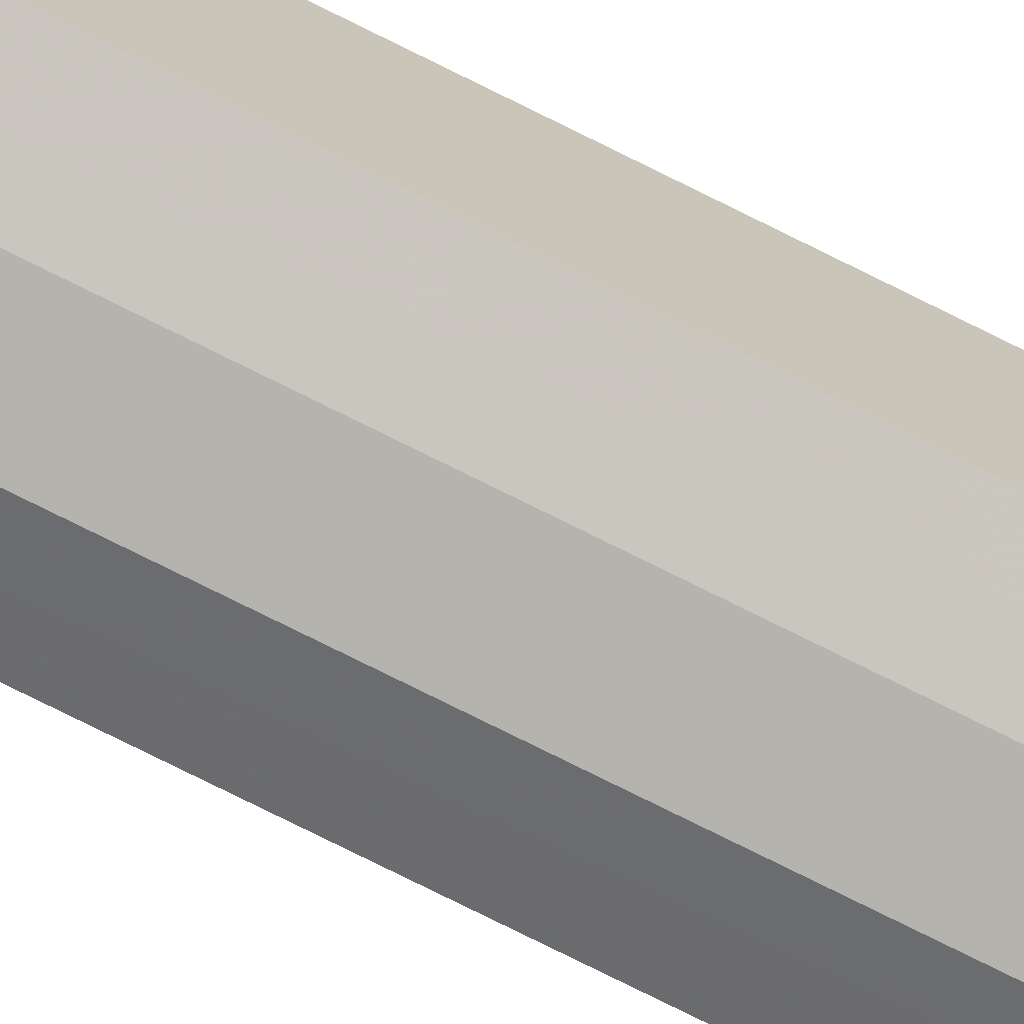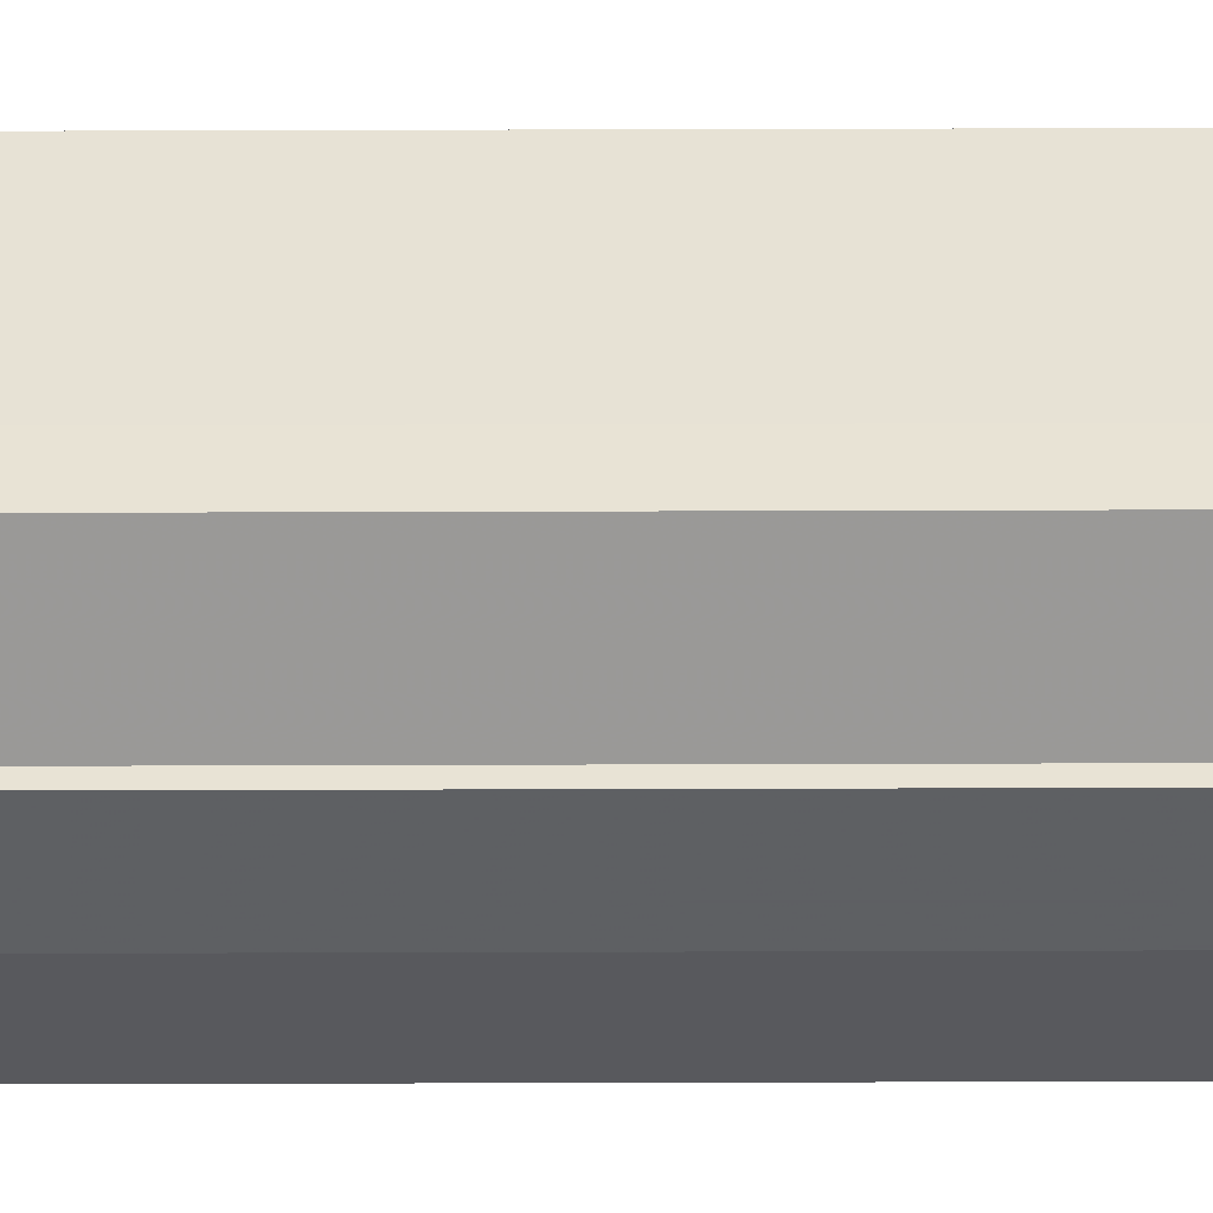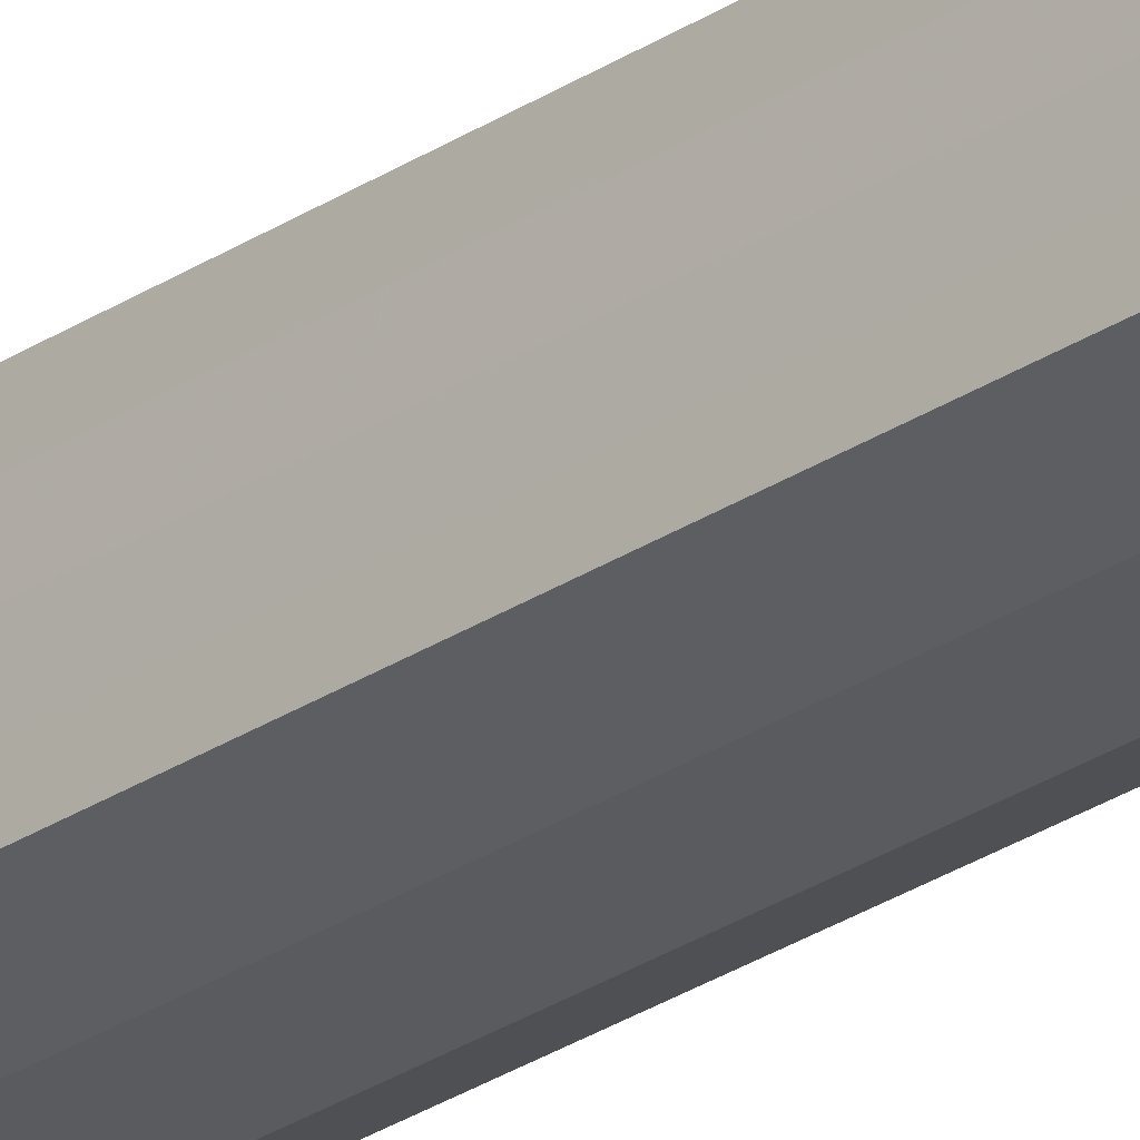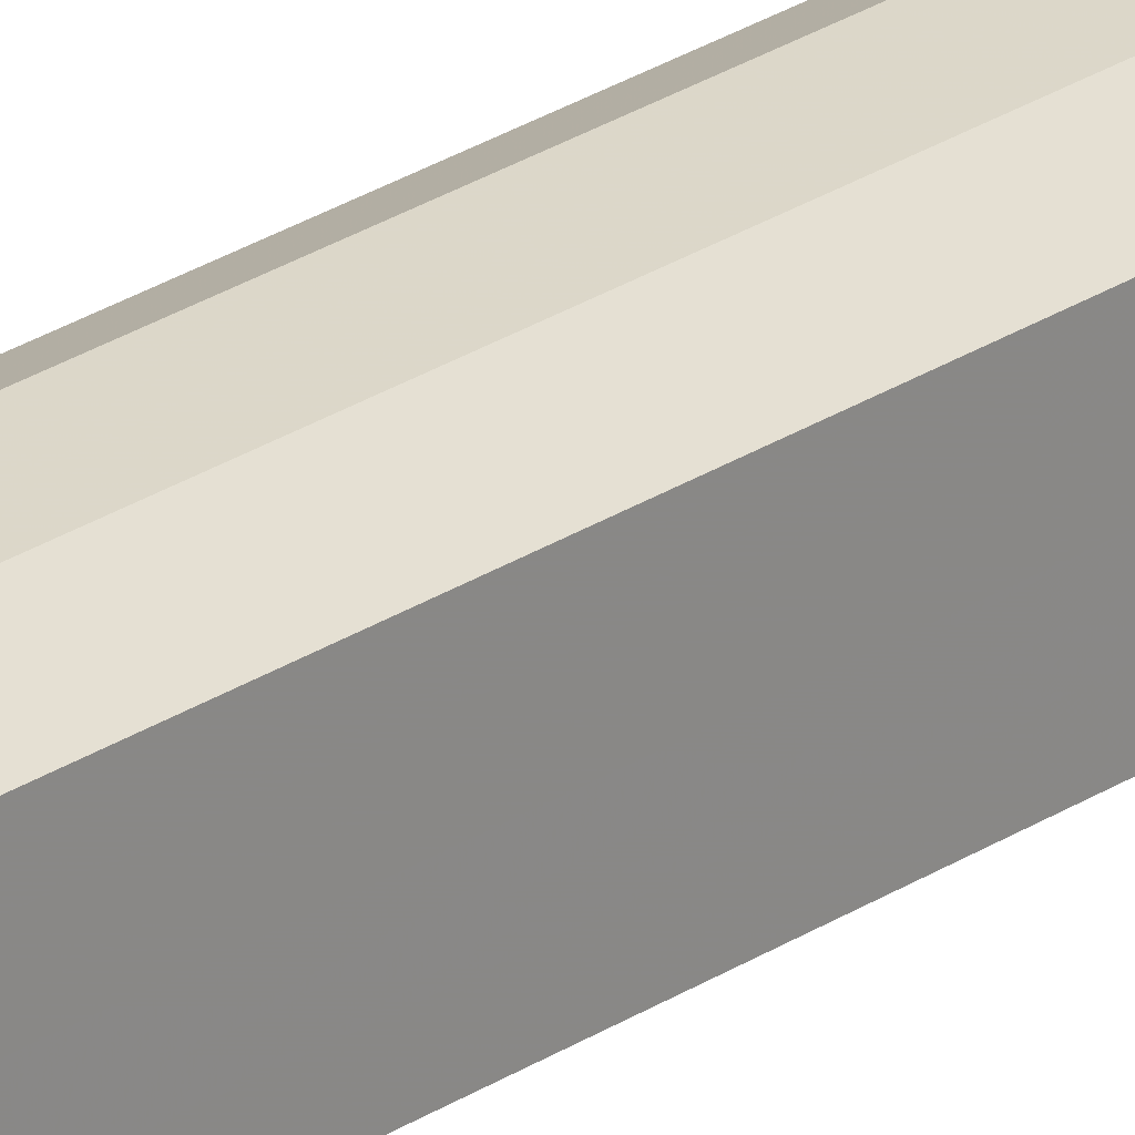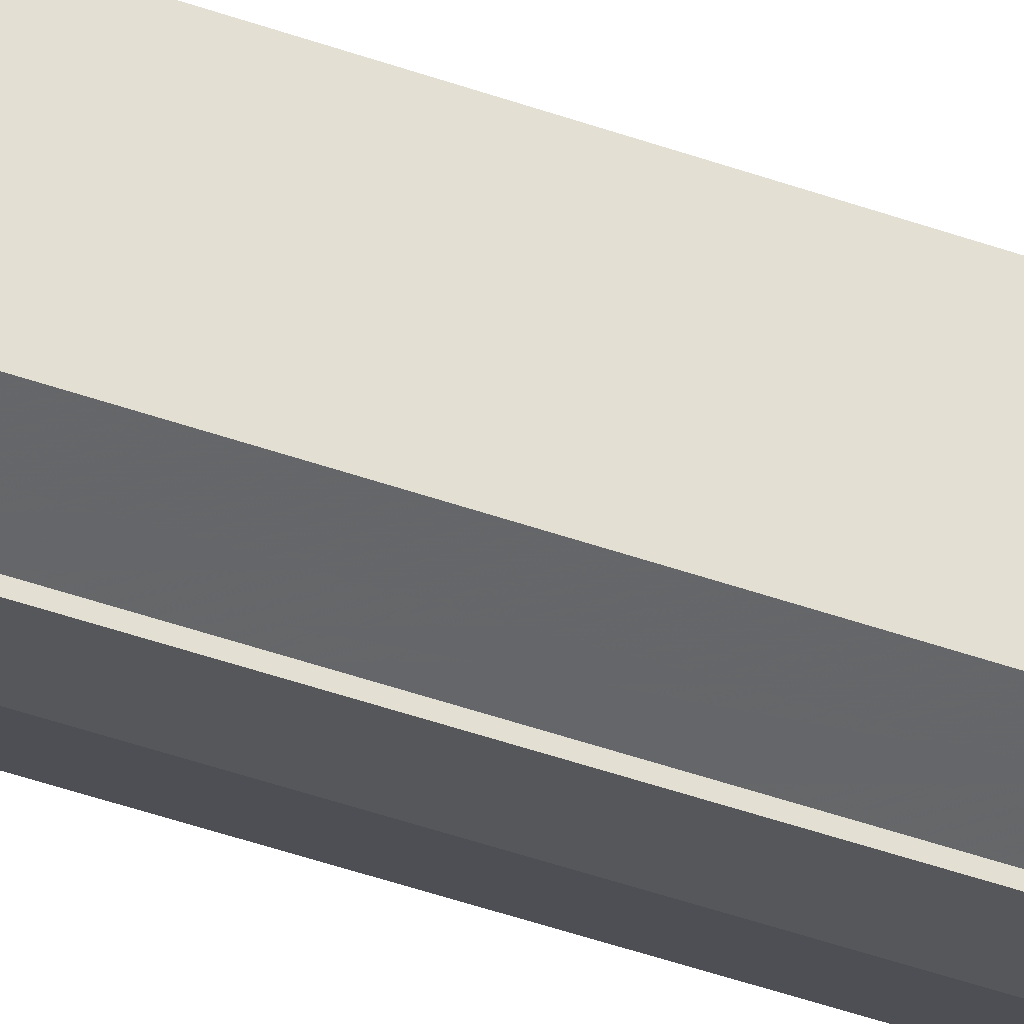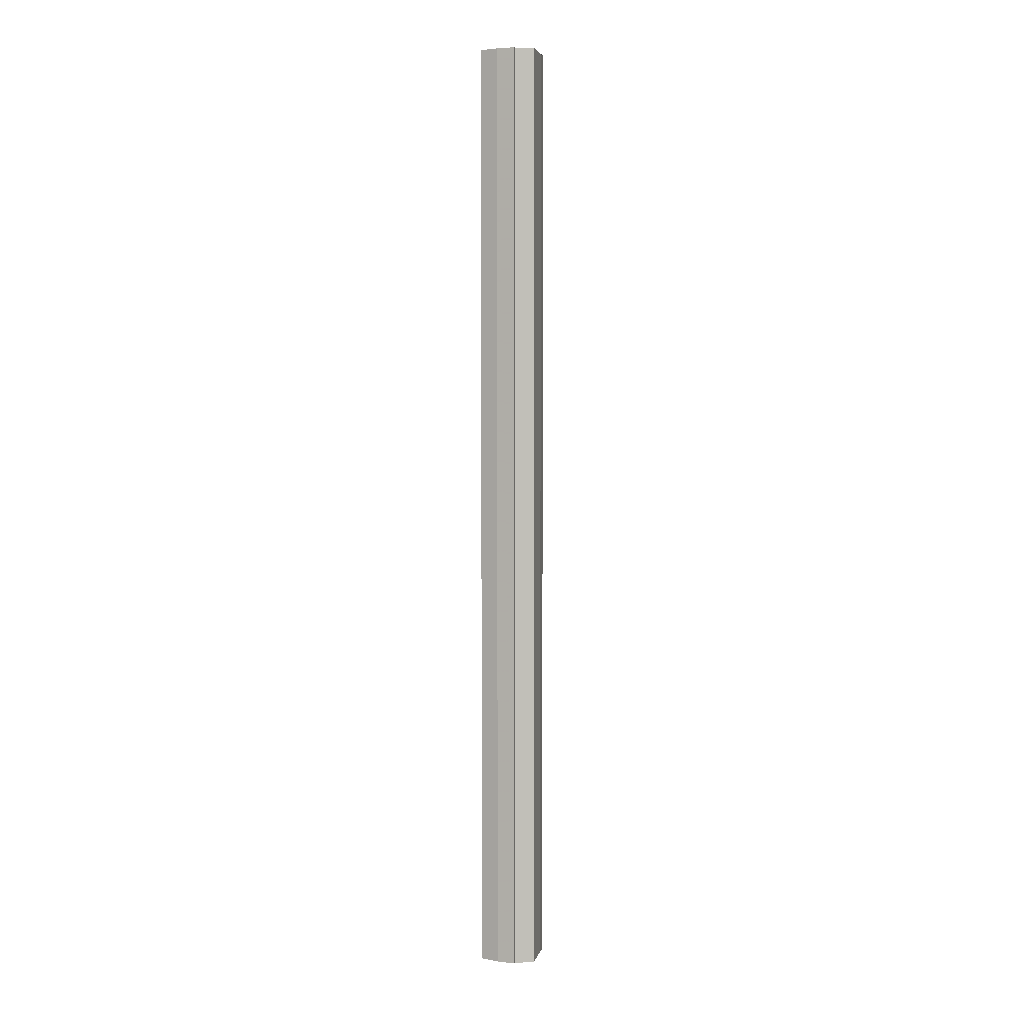
<metadata>
{"format":"obj","ext":"obj","renderer":"f3d","projection":"perspective","resolution":1024,"background":"white","views":[{"elev":-73.0,"azim":63.1,"up":"+Z"},{"elev":-49.5,"azim":-89.8,"up":"+Z"},{"elev":-28.1,"azim":135.0,"up":"+Z"},{"elev":24.9,"azim":42.6,"up":"+Z"},{"elev":-33.6,"azim":-117.9,"up":"+Z"},{"elev":4.2,"azim":-167.4,"up":"+Y"}]}
</metadata>
<code>
o 13157
v 2189 1883 7.478
v 2189 1883 7.472
v 2189 1883 7.478
v 2189 1883 7.466
v 2189 1883 7.472
v 2189 1883 7.463
v 2189 1883 7.466
v 2189 1883 7.485
v 2189 1883 7.485
v 2189 1883 7.49
v 2189 1883 7.49
v 2189 1883 7.494
v 2189 1883 7.494
v 2189 1883 7.495
v 2189 1883 7.494
v 2189 1883 7.495
v 2189 1883 7.495
v 2189 1883 7.478
v 2189 1883 7.472
v 2189 1883 7.472
v 2189 1883 7.466
v 2189 1883 7.466
v 2189 1883 7.485
v 2189 1883 7.478
v 2189 1883 7.49
v 2189 1883 7.485
v 2189 1883 7.494
v 2189 1883 7.49
v 2189 1883 7.463
v 2189 1883 7.463
v 2189 1883 7.461
v 2189 1883 7.463
v 2189 1883 7.461
v 2189 1883 7.461
v 2189 1883 7.478
v 2189 1883 7.463
v 2189 1883 7.466
v 2189 1883 7.472
v 2189 1883 7.478
v 2189 1883 7.485
v 2189 1883 7.49
v 2189 1883 7.494
v 2189 1883 7.495
v 2189 1883 7.494
v 2189 1883 7.495
v 2189 1883 7.49
v 2189 1883 7.494
v 2189 1883 7.485
v 2189 1883 7.49
v 2189 1883 7.478
v 2189 1883 7.485
v 2189 1883 7.472
v 2189 1883 7.478
v 2189 1883 7.466
v 2189 1883 7.472
v 2189 1883 7.463
v 2189 1883 7.466
v 2189 1883 7.461
v 2189 1883 7.463
v 2189 1883 7.461
v 2189 1883 7.463
v 2189 1883 7.466
v 2189 1883 7.463
v 2189 1883 7.472
v 2189 1883 7.466
v 2189 1883 7.478
v 2189 1883 7.472
v 2189 1883 7.485
v 2189 1883 7.478
v 2189 1883 7.49
v 2189 1883 7.485
v 2189 1883 7.494
v 2189 1883 7.49
v 2189 1883 7.495
v 2189 1883 7.494
v 2189 1883 7.472
v 2189 1883 7.478
v 2189 1883 7.466
v 2189 1883 7.463
v 2189 1883 7.485
v 2189 1883 7.49
v 2189 1883 7.494
v 2189 1883 7.478
v 2189 1883 7.478
v 2189 1883 7.472
v 2189 1883 7.485
v 2189 1883 7.466
v 2189 1883 7.463
v 2189 1883 7.49
v 2189 1883 7.494
v 2189 1883 7.494
v 2189 1883 7.495
v 2189 1883 7.49
v 2189 1883 7.485
v 2189 1883 7.478
v 2189 1883 7.472
v 2189 1883 7.466
v 2189 1883 7.463
f 1 2 3
f 2 4 5
f 4 6 7
f 8 1 9
f 10 8 11
f 12 10 13
f 14 15 13
f 16 15 17
f 18 19 20
f 20 21 22
f 23 24 18
f 25 26 23
f 27 28 25
f 22 29 30
f 29 31 32
f 32 33 34
f 35 36 33
f 35 37 36
f 35 38 37
f 35 39 38
f 35 40 39
f 35 41 40
f 35 42 41
f 35 43 42
f 44 43 45
f 46 47 44
f 48 49 46
f 50 51 48
f 52 53 50
f 54 55 52
f 56 57 54
f 58 59 56
f 60 61 58
f 61 62 63
f 62 64 65
f 64 66 67
f 66 68 69
f 68 70 71
f 70 72 73
f 72 74 75
f 35 76 77
f 35 78 76
f 35 79 78
f 35 77 80
f 35 80 81
f 35 81 82
f 83 84 85
f 83 86 84
f 83 85 87
f 83 87 88
f 83 89 86
f 83 90 89
f 83 91 92
f 83 93 91
f 83 94 93
f 83 95 94
f 83 96 95
f 83 97 96
f 83 98 97
f 83 34 98

</code>
